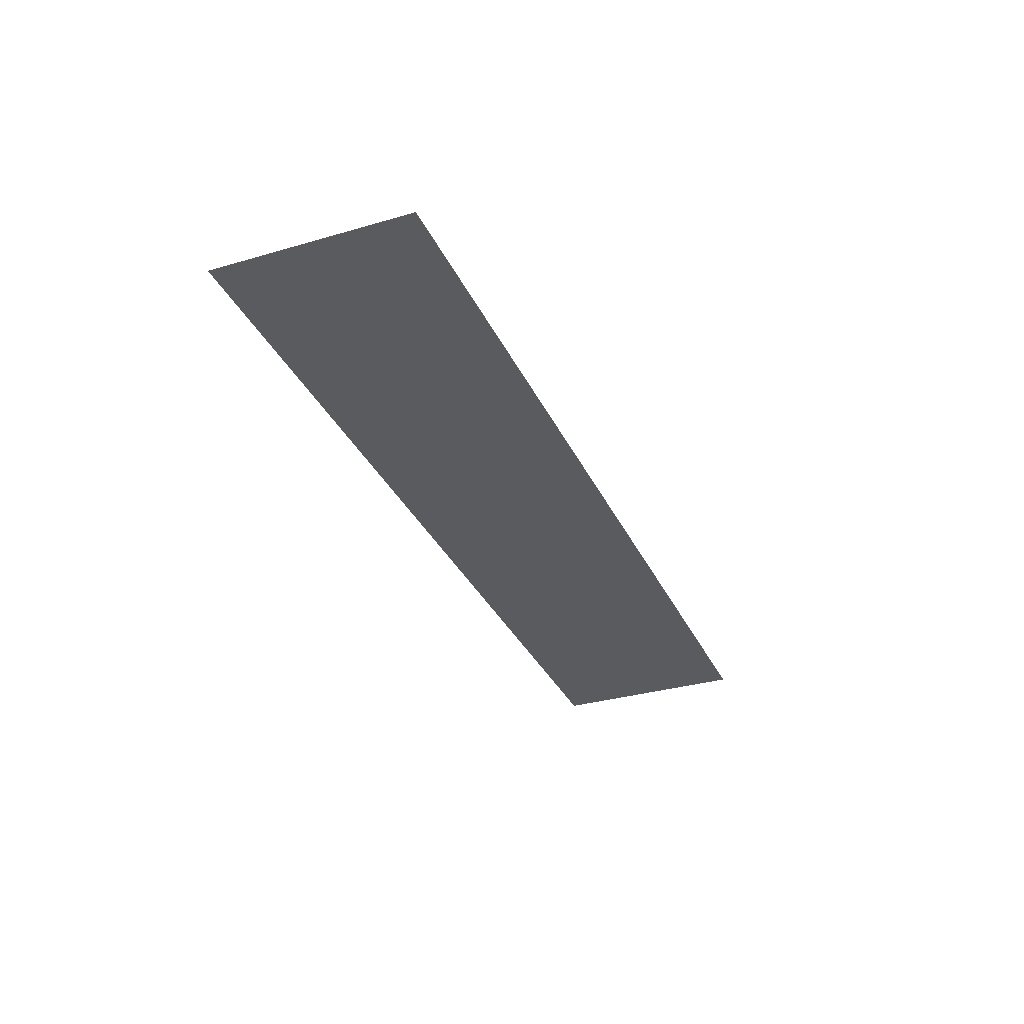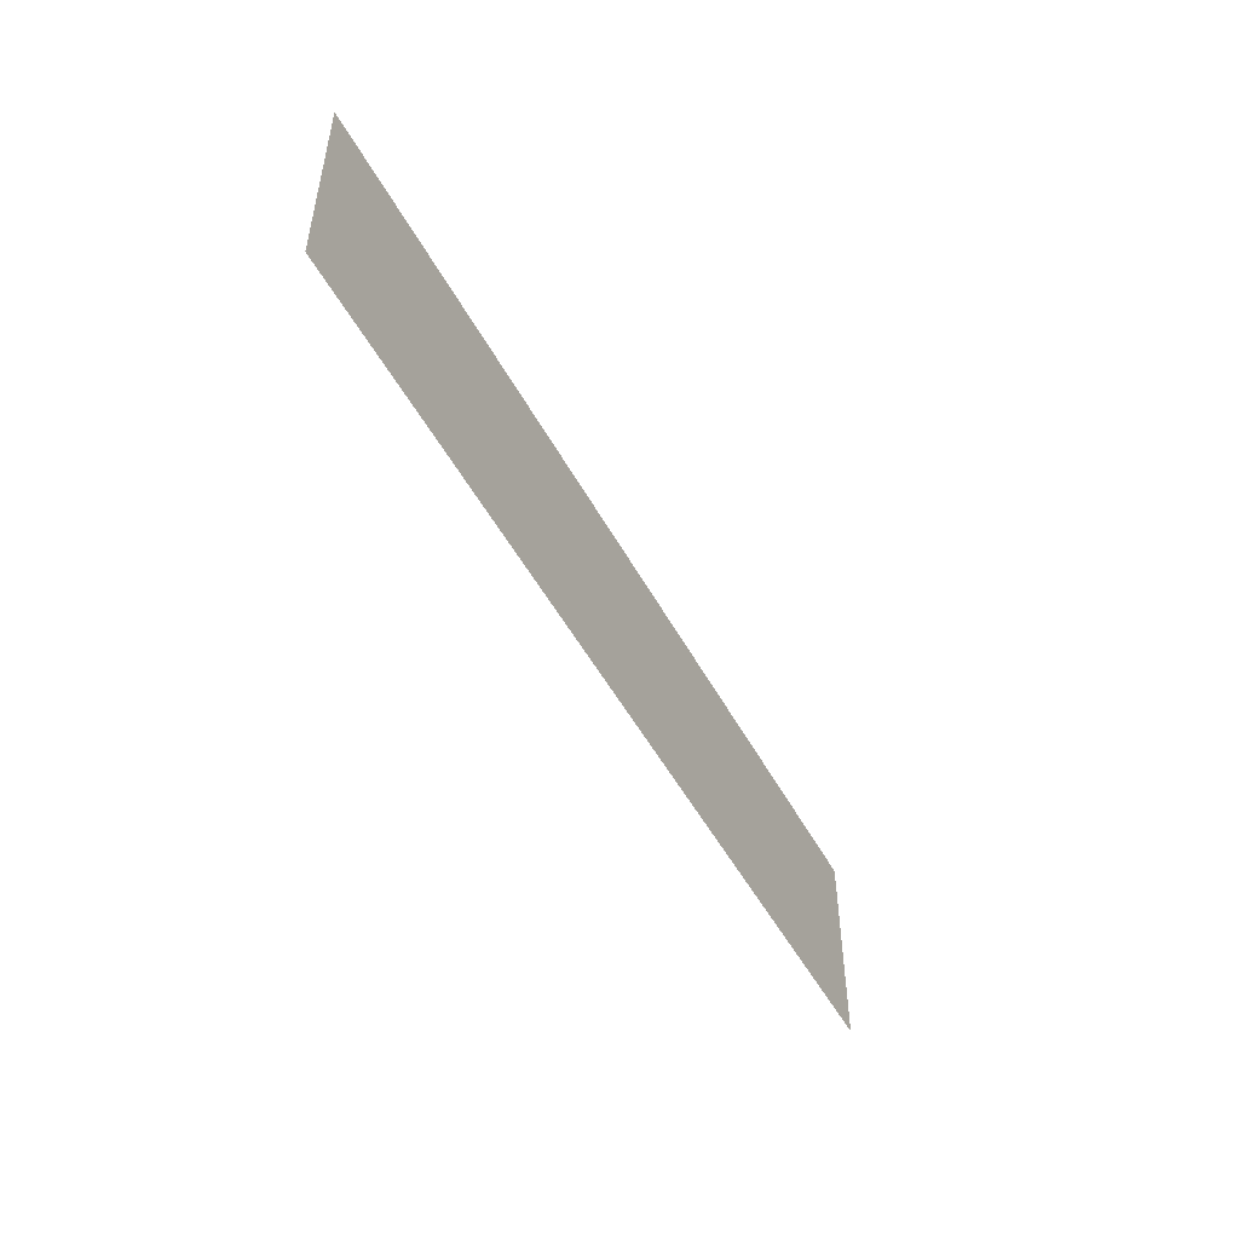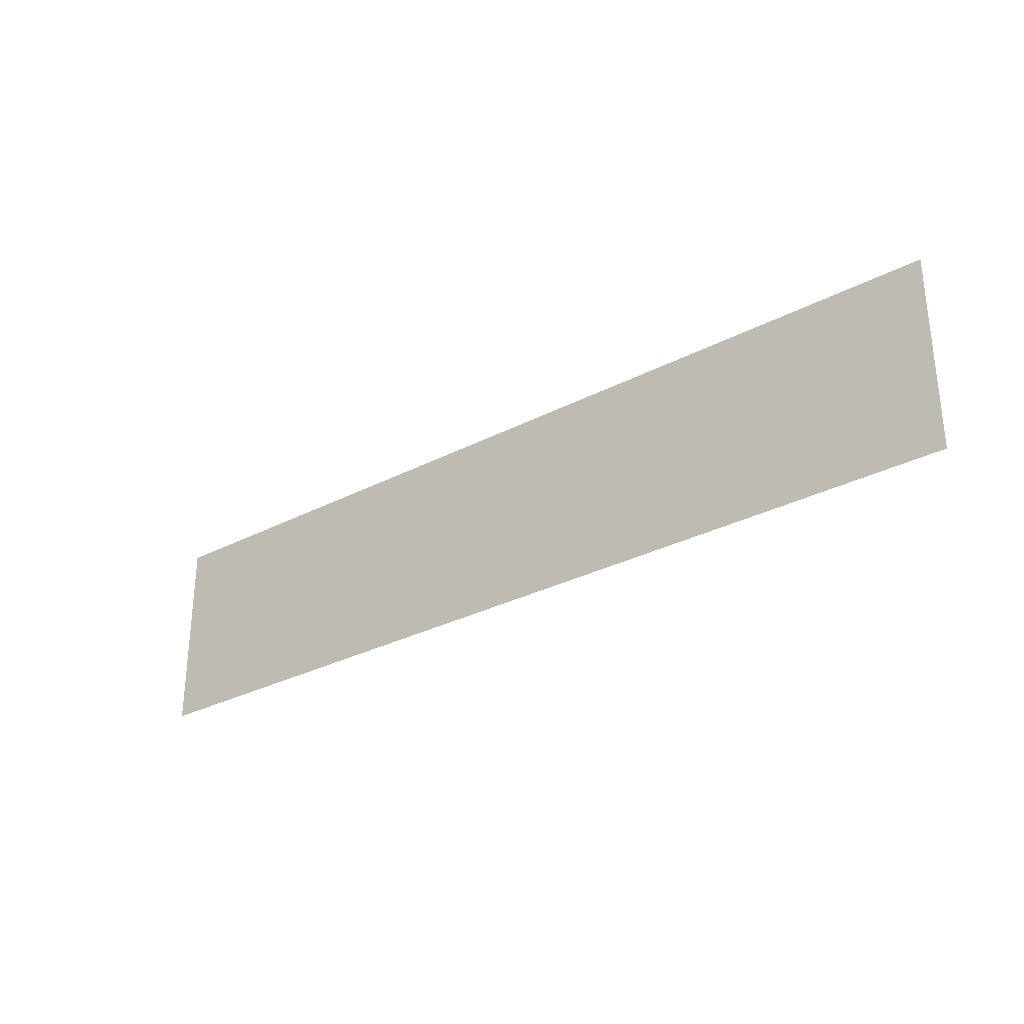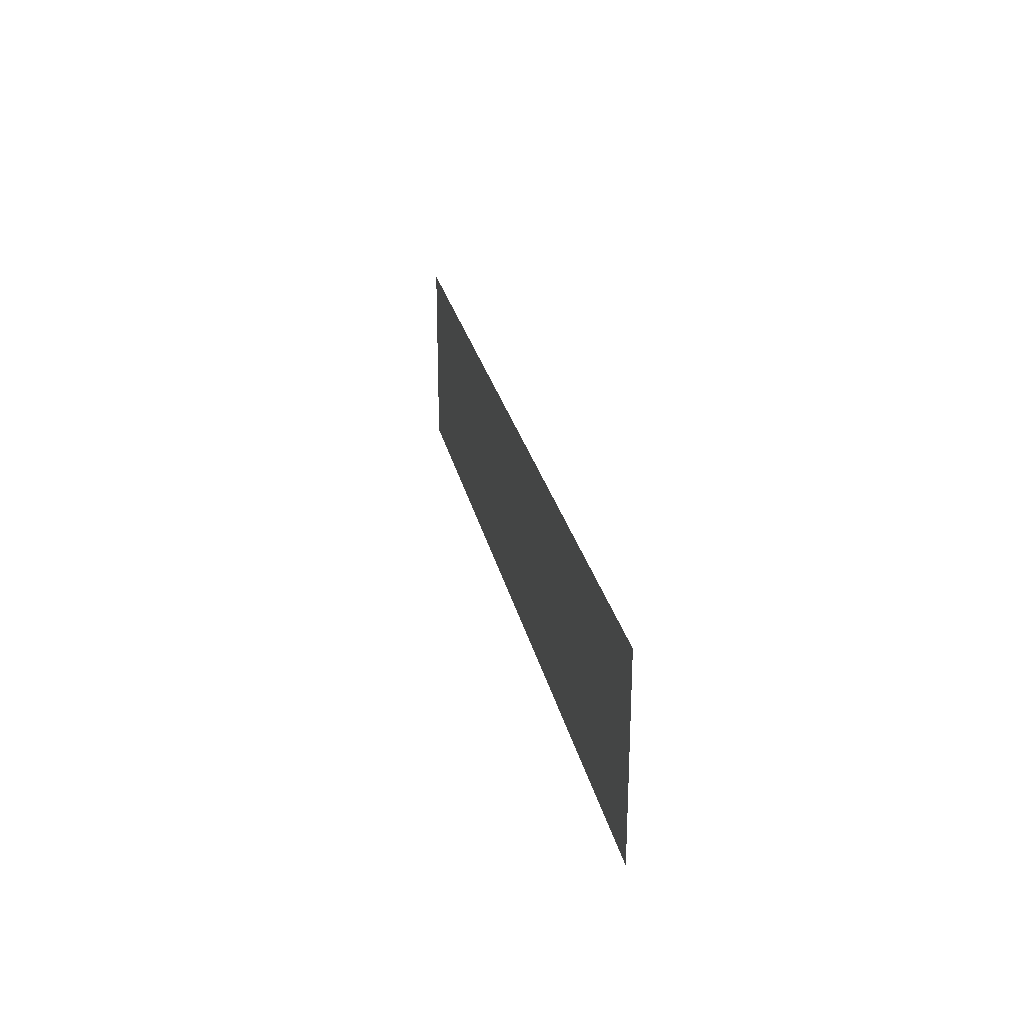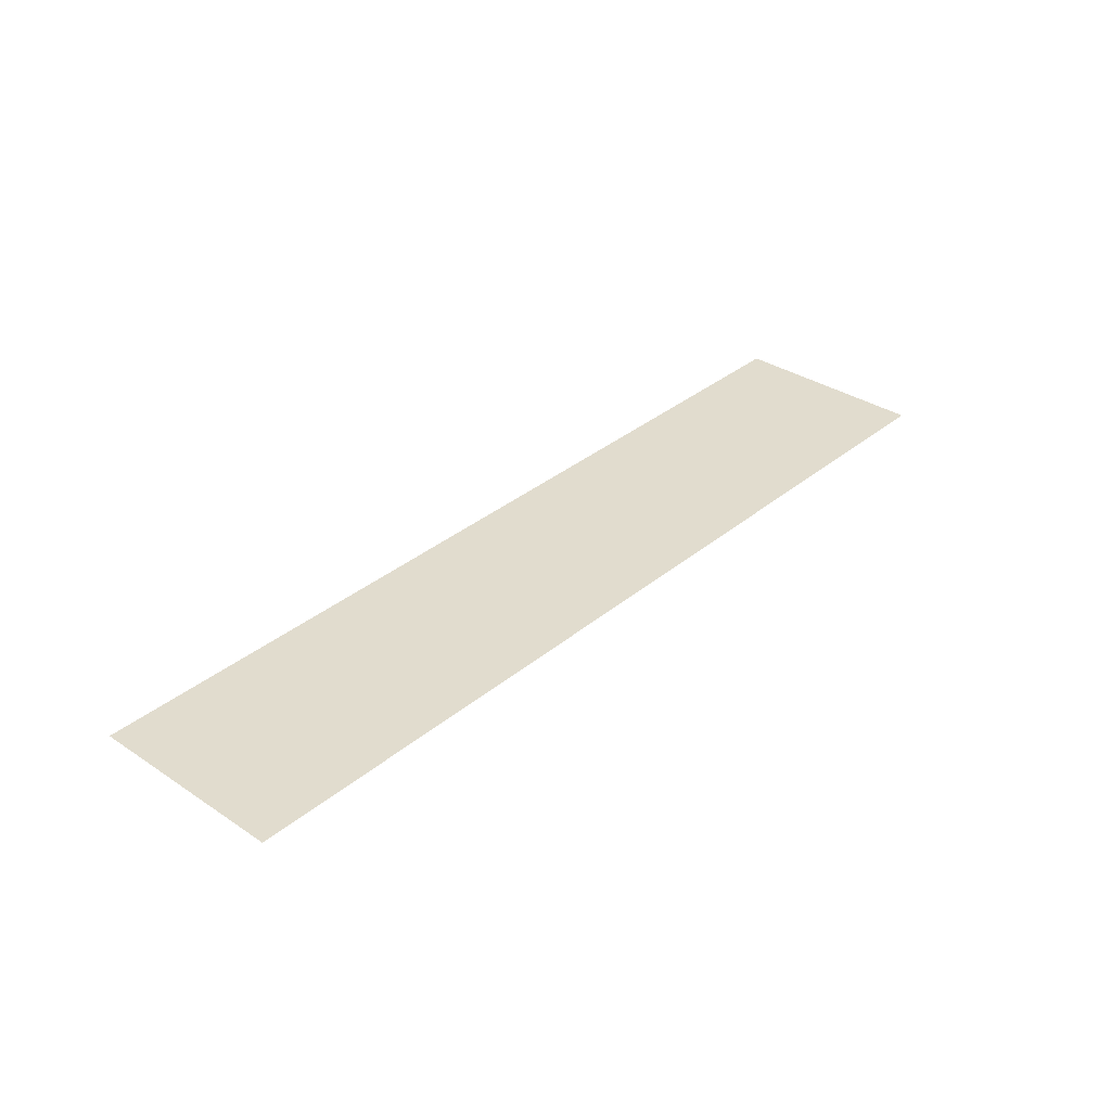
<metadata>
{"format":"obj","ext":"obj","renderer":"f3d","projection":"perspective","resolution":1024,"background":"white","views":[{"elev":-32.6,"azim":-68.0,"up":"+Z"},{"elev":-49.6,"azim":117.3,"up":"+Y"},{"elev":-29.9,"azim":-142.5,"up":"+Y"},{"elev":25.3,"azim":78.6,"up":"+Y"},{"elev":34.0,"azim":-48.1,"up":"+Z"}]}
</metadata>
<code>
g networkBeam5
v -0.01871 -0.01356 1.192e-09
v 0.1068 0.01356 -1.192e-09
v 0.1068 -0.01356 -1.192e-09
v -0.01871 0.01356 1.192e-09
g networkBeam5_0
f 3 2 1
f 2 4 1

</code>
